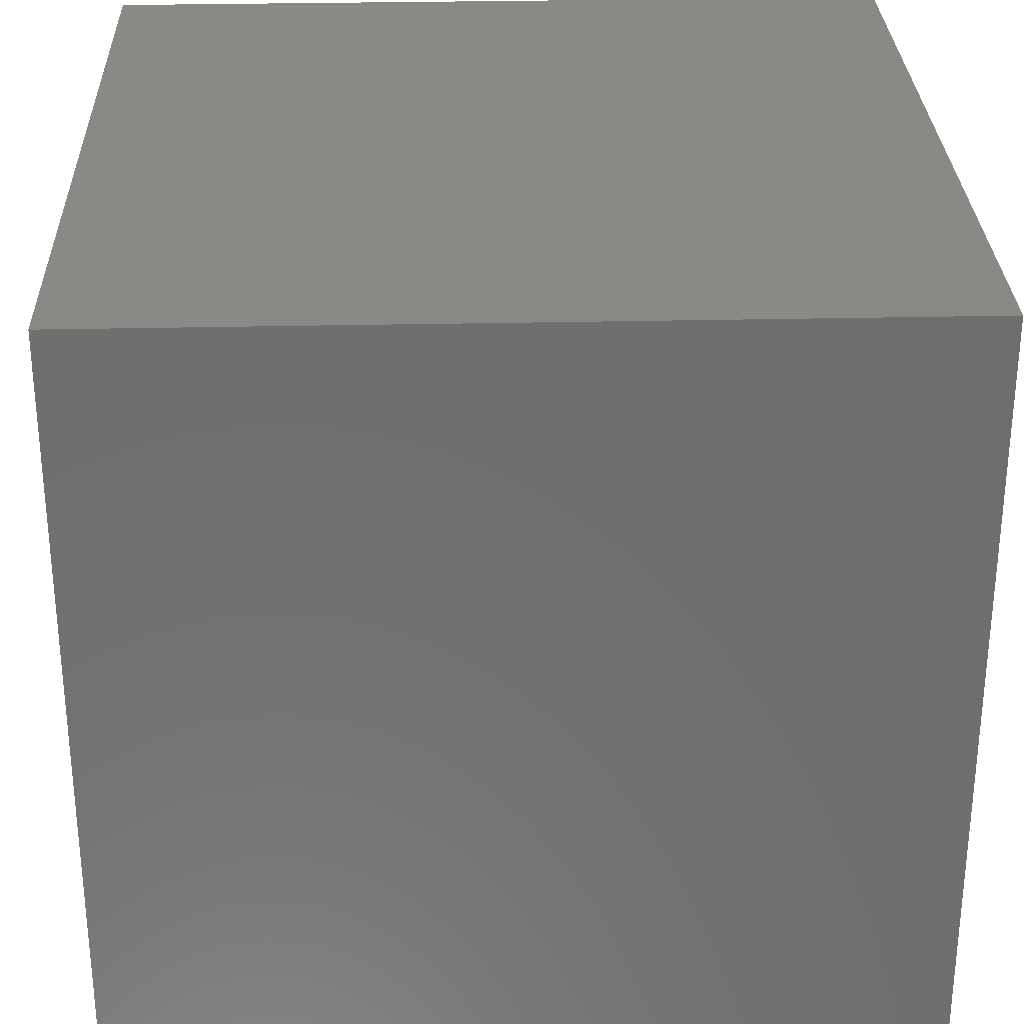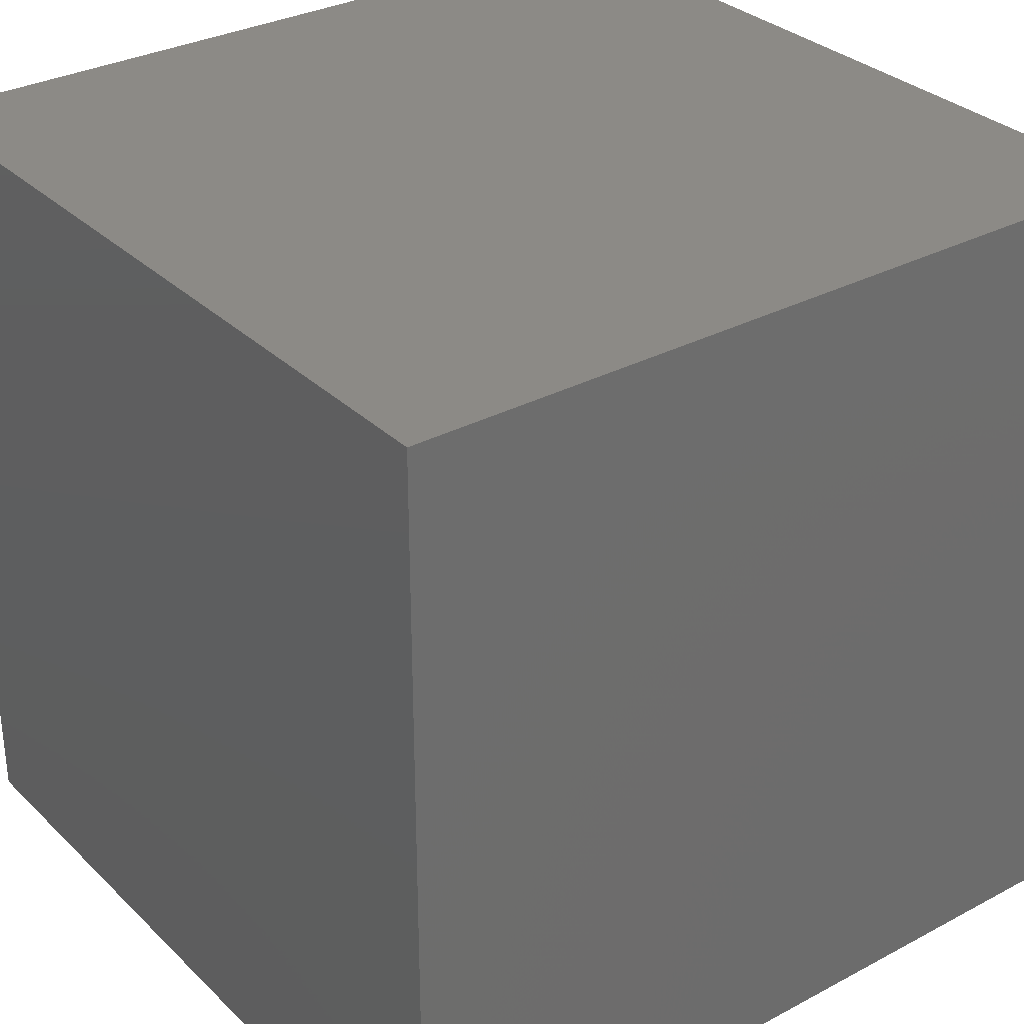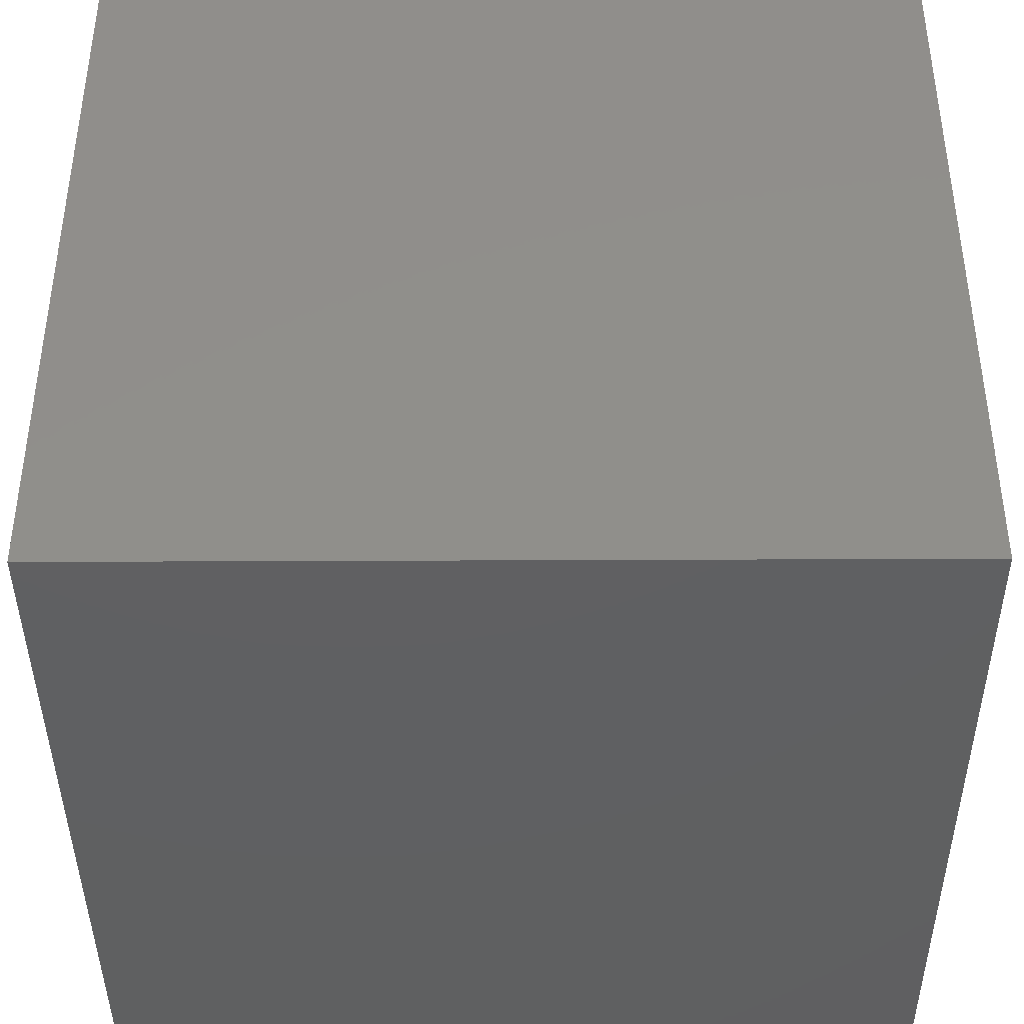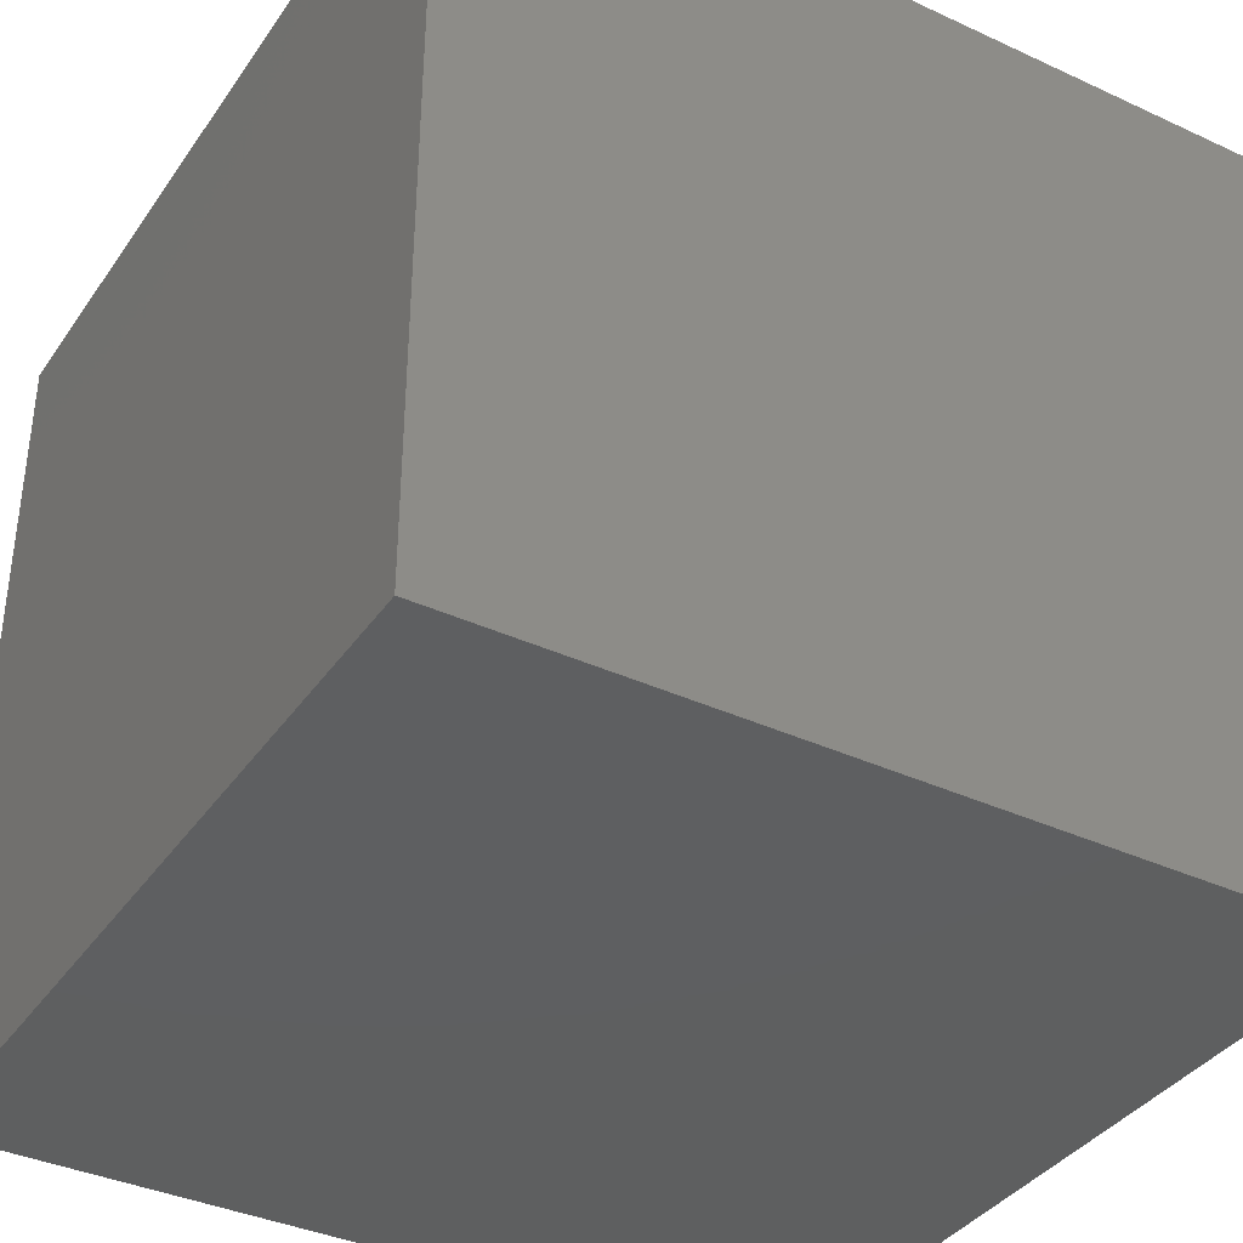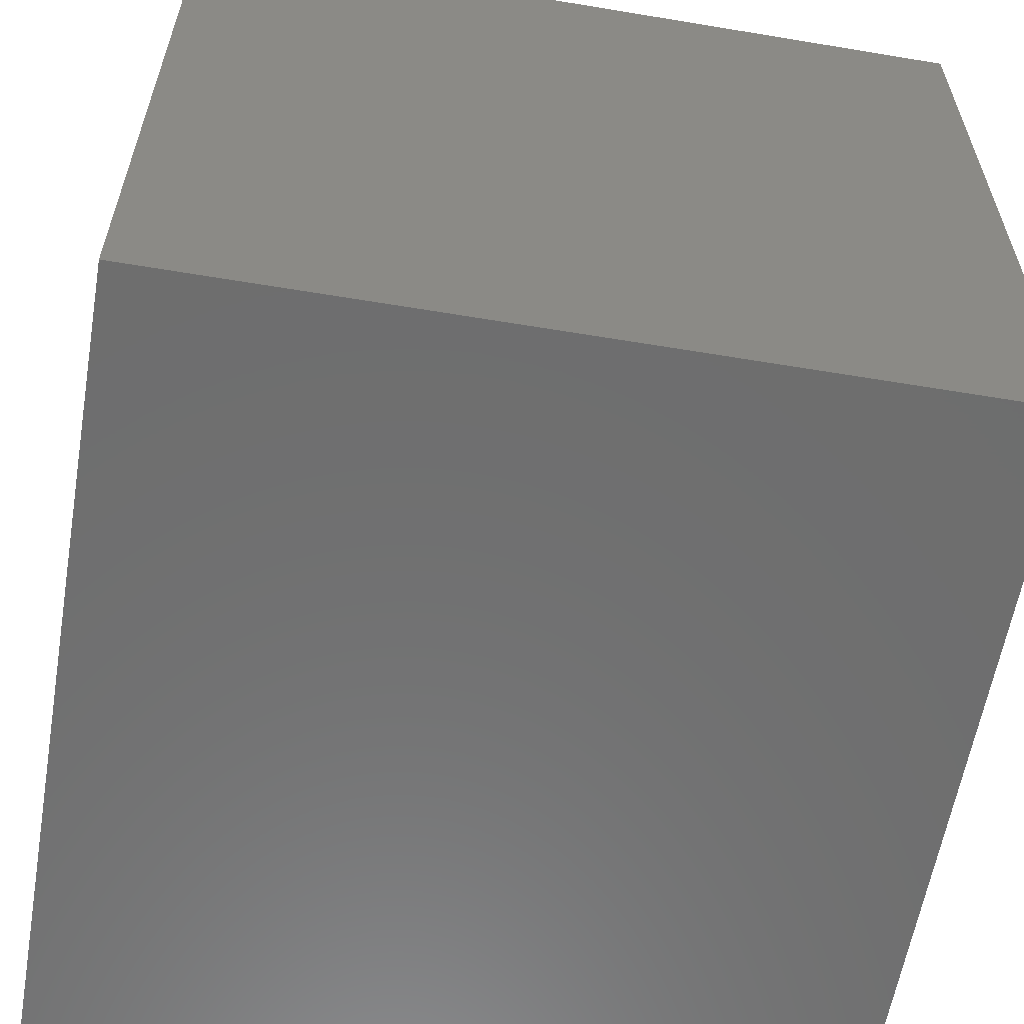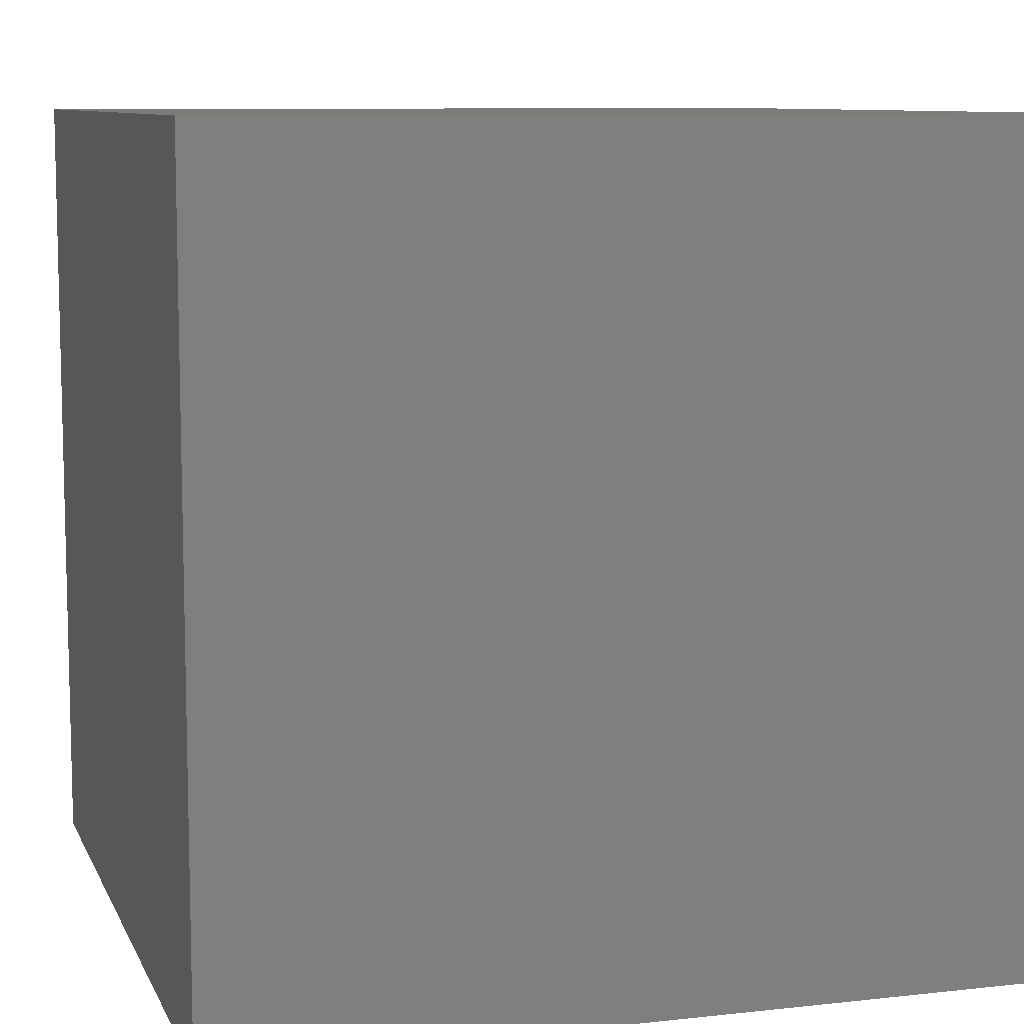
<metadata>
{"format":"stl","ext":"stl","renderer":"f3d","projection":"perspective","resolution":1024,"background":"white","views":[{"elev":29.4,"azim":-91.9,"up":"+Z"},{"elev":31.5,"azim":53.0,"up":"+Y"},{"elev":-41.1,"azim":90.3,"up":"+Y"},{"elev":-37.5,"azim":-30.6,"up":"+Y"},{"elev":-60.0,"azim":80.3,"up":"+Z"},{"elev":9.0,"azim":-16.5,"up":"+Z"}]}
</metadata>
<code>
# stl→obj: 8 verts, 12 faces
v 1e+04 2.22e-12 -1.9e+05
v 1e+04 -2e+05 -1.9e+05
v -1.9e+05 -4.219e-11 -1.9e+05
v -1.9e+05 -2e+05 -1.9e+05
v 1e+04 2.22e-12 1e+04
v 1e+04 -2e+05 1e+04
v -1.9e+05 -4.219e-11 1e+04
v -1.9e+05 -2e+05 1e+04
f 1 2 3
f 3 2 4
f 5 6 2
f 1 5 2
f 5 1 7
f 7 1 3
f 3 4 7
f 7 4 8
f 8 4 2
f 6 8 2
f 7 8 6
f 5 7 6

</code>
